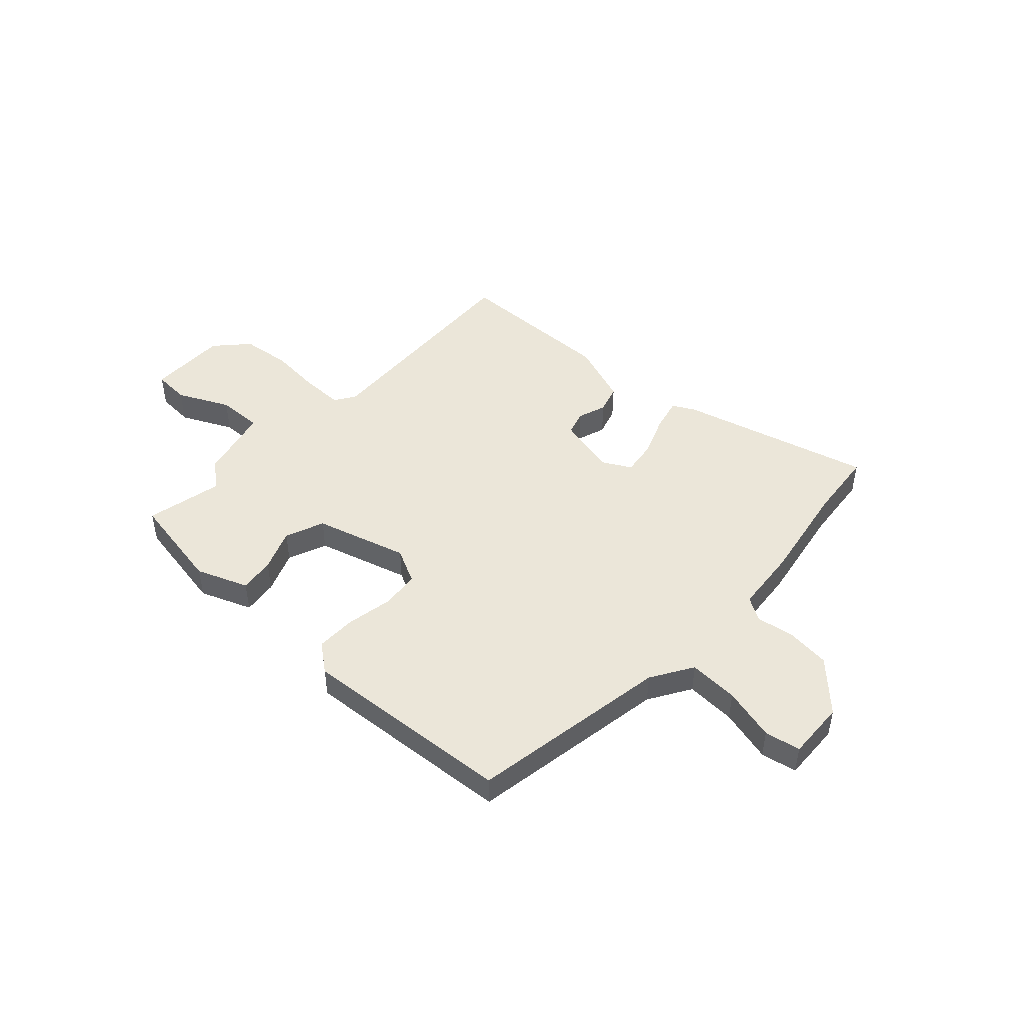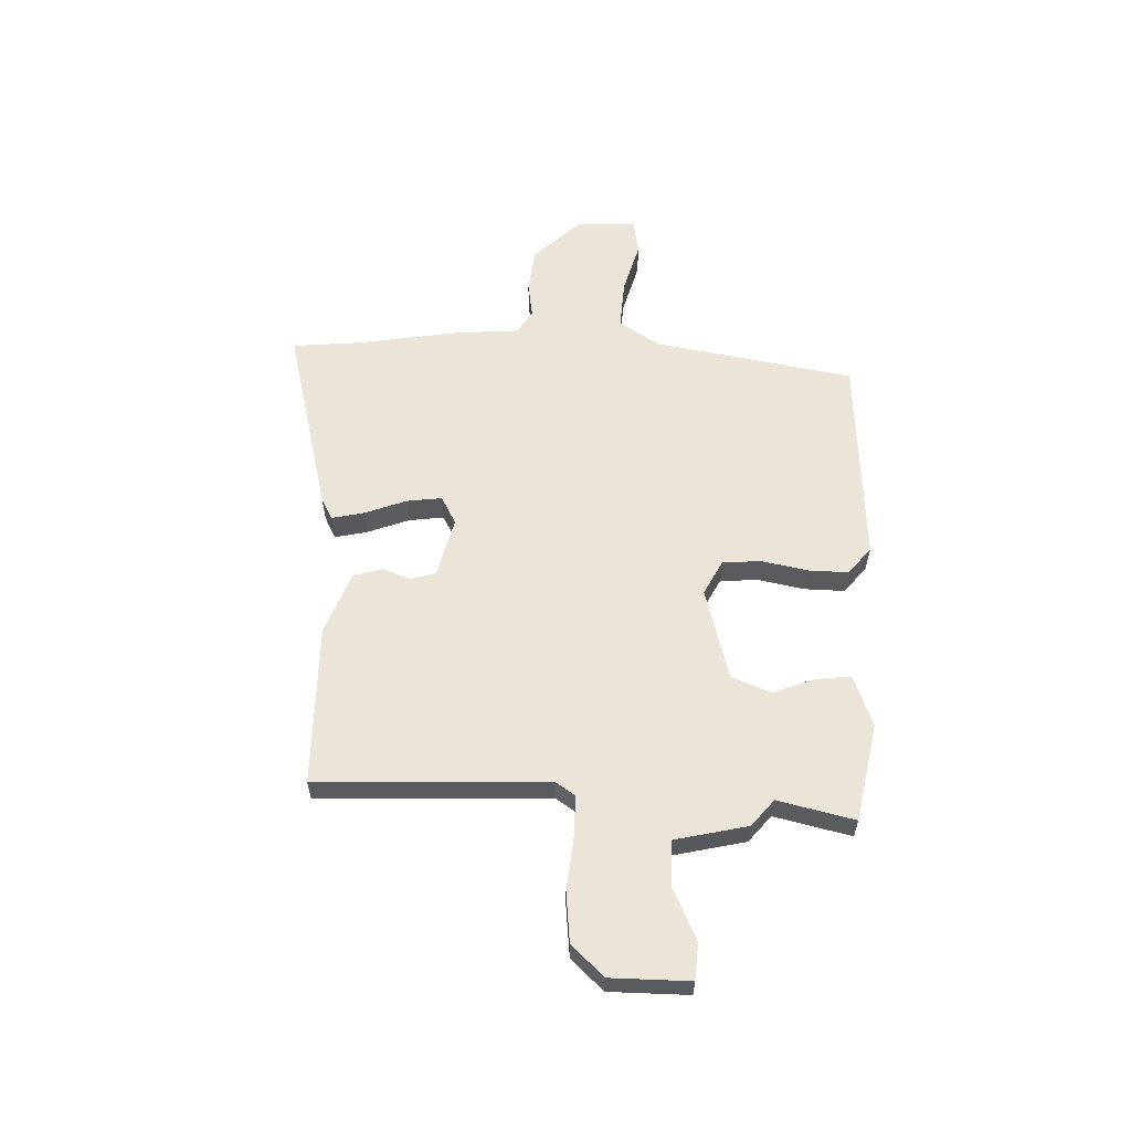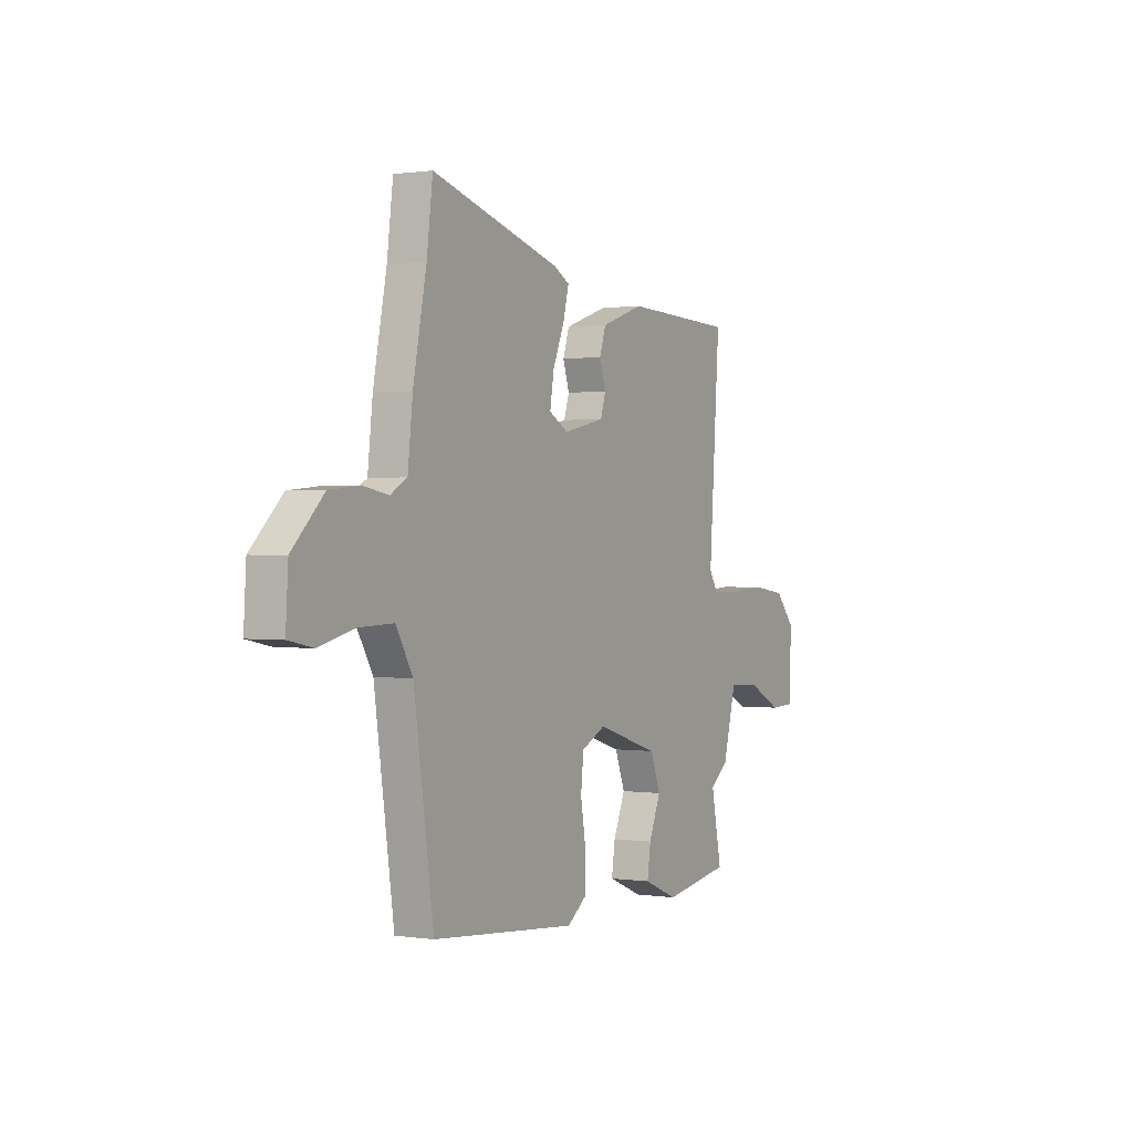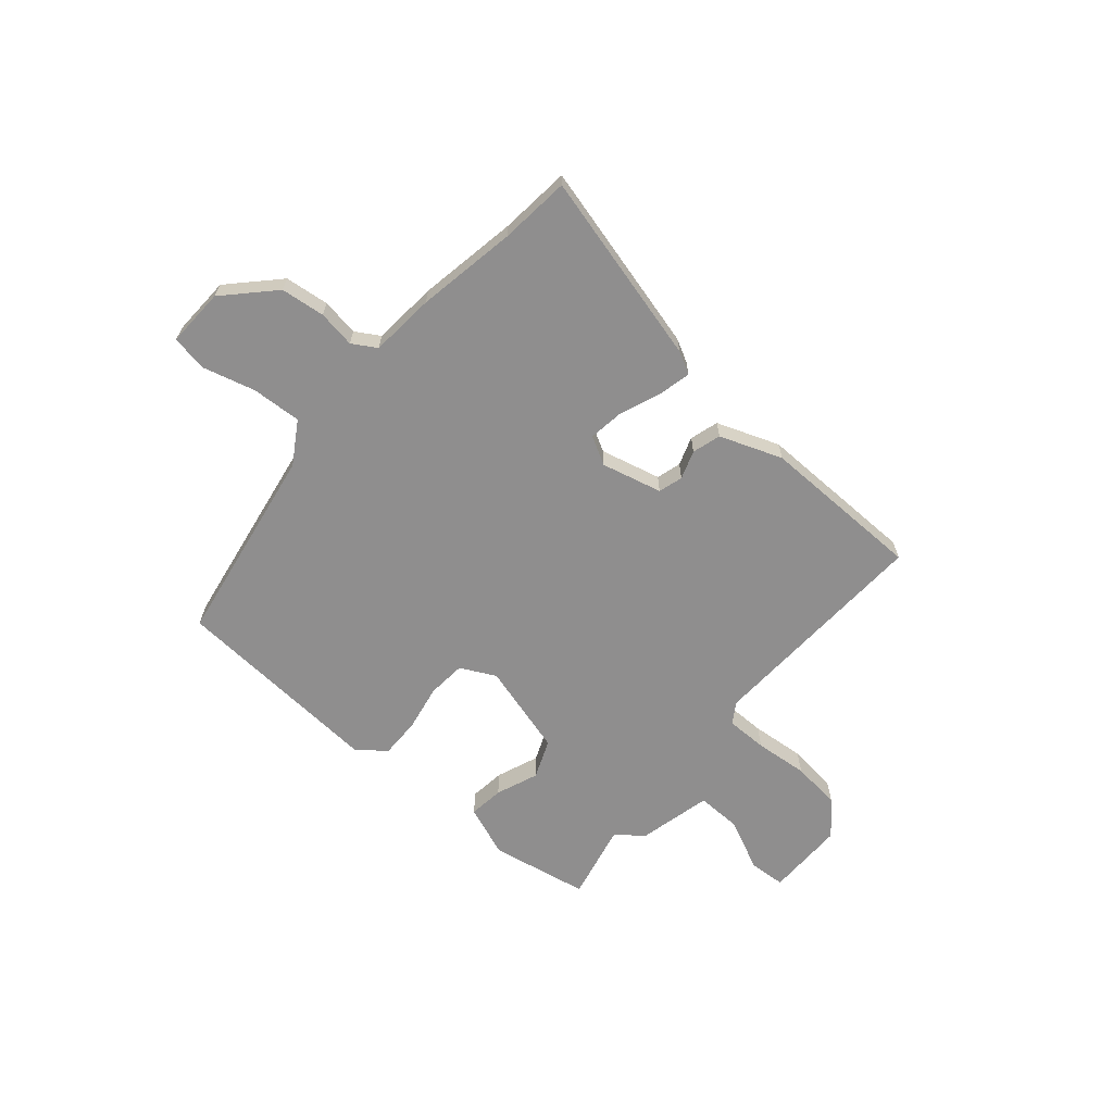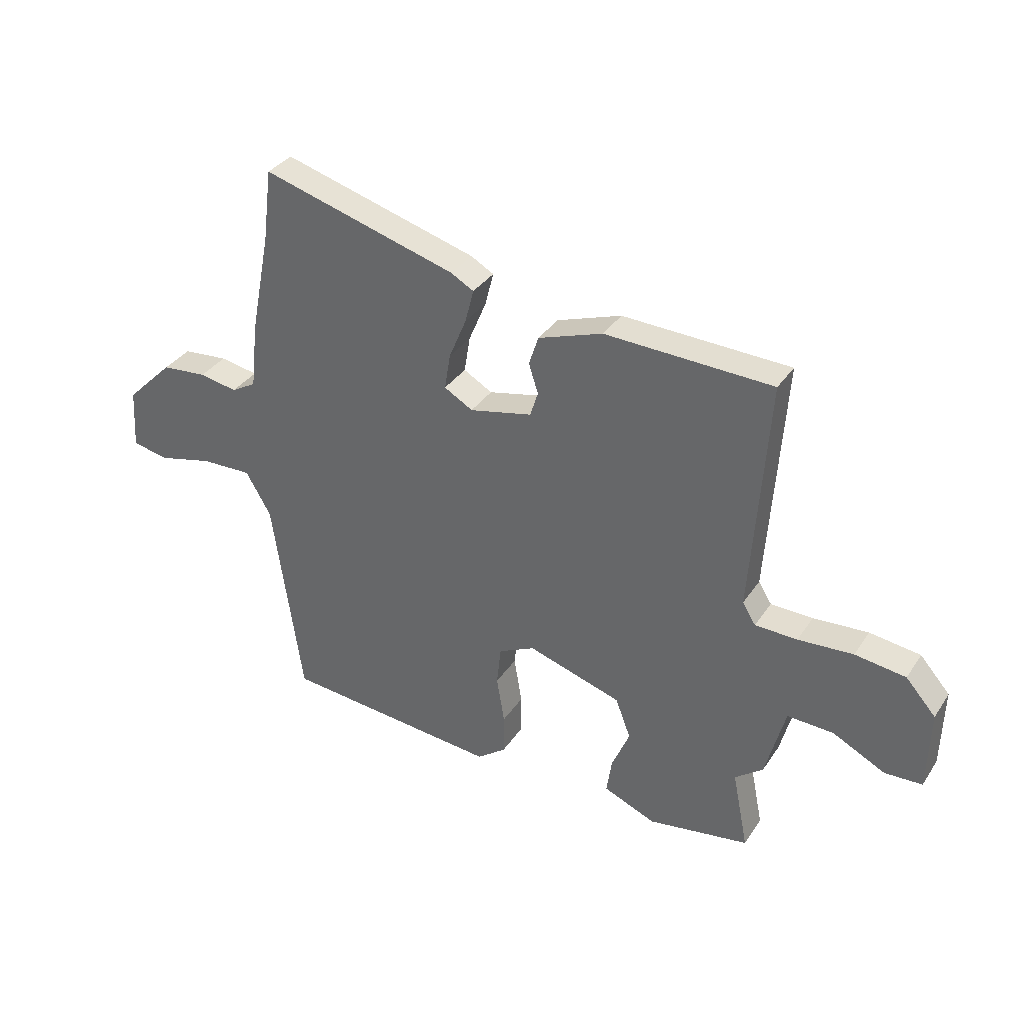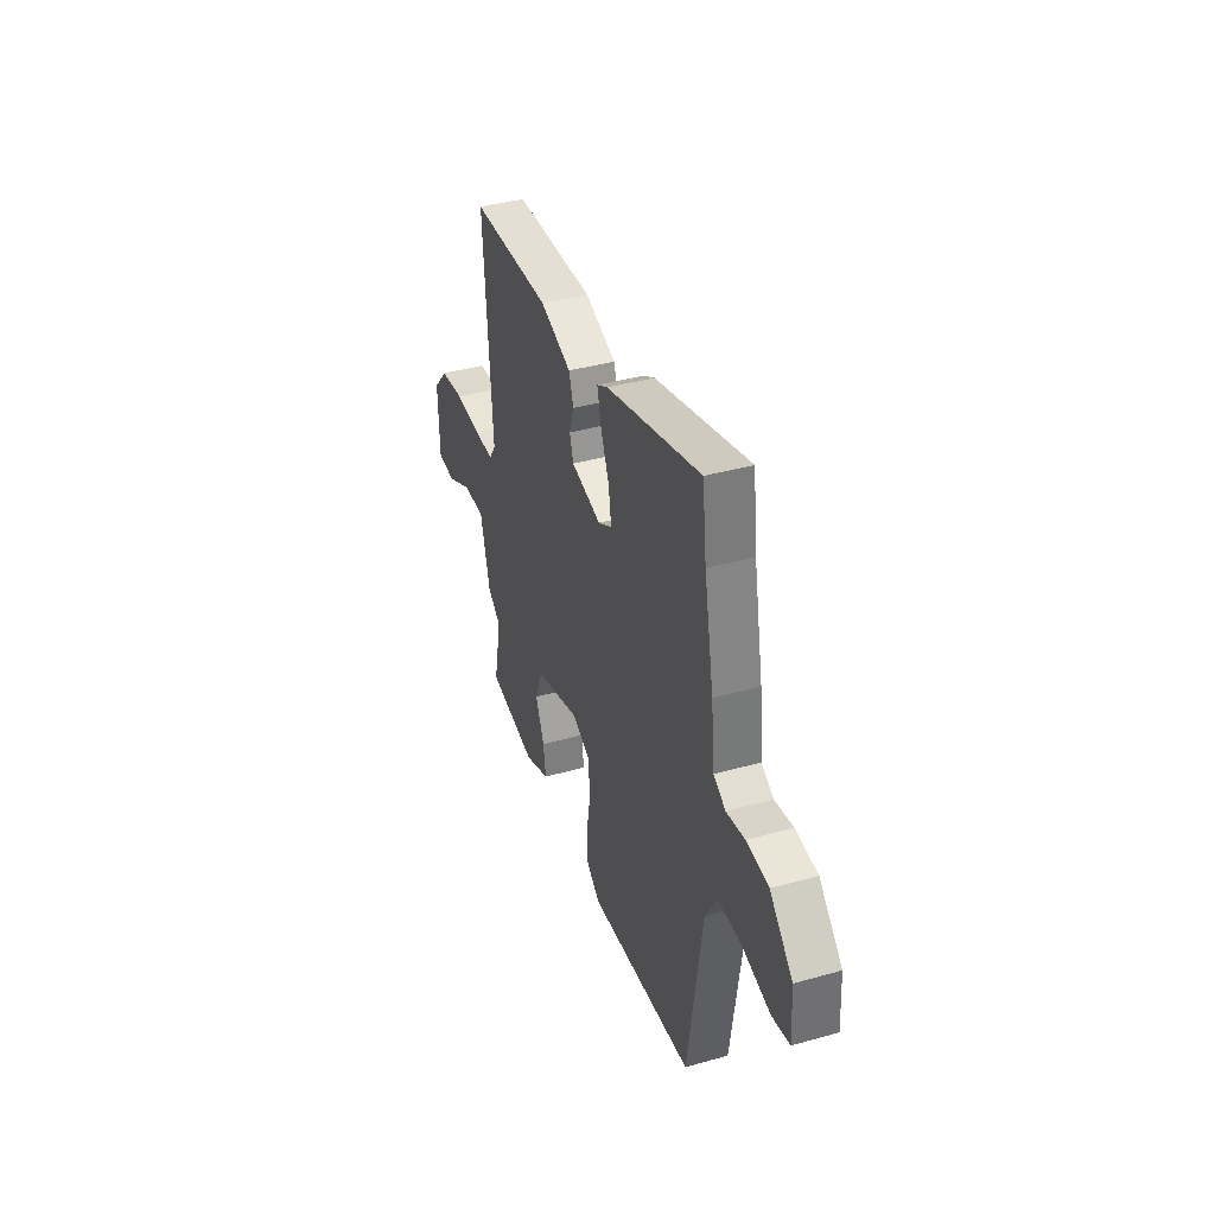
<metadata>
{"format":"obj","ext":"obj","renderer":"f3d","projection":"perspective","resolution":1024,"background":"white","views":[{"elev":46.9,"azim":-136.1,"up":"+Y"},{"elev":58.8,"azim":93.8,"up":"+Y"},{"elev":0.7,"azim":-60.9,"up":"+Z"},{"elev":-65.0,"azim":-39.2,"up":"+Y"},{"elev":34.4,"azim":28.9,"up":"+Z"},{"elev":39.5,"azim":-109.2,"up":"+Z"}]}
</metadata>
<code>
v -0.481 0.07 -0.504
v -0.537 0.07 -0.114
v -0.585 0.07 -0.032
v -0.682 0.07 -0.035
v -0.785 0.07 -0.06
v -0.854 0.07 -0.046
v -0.847 0.07 0.068
v -0.757 0.07 0.157
v -0.671 0.07 0.165
v -0.599 0.07 0.152
v -0.552 0.07 0.179
v -0.538 0.07 0.305
v -0.5 0.07 0.497
v -0.483 0.07 0.633
v -0.114 0.07 0.528
v -0.071 0.07 0.504
v -0.087 0.07 0.441
v -0.12 0.07 0.362
v -0.131 0.07 0.294
v -0.077 0.07 0.263
v 0.041 0.07 0.289
v 0.056 0.07 0.336
v 0.038 0.07 0.392
v 0.056 0.07 0.447
v 0.178 0.07 0.489
v 0.494 0.07 0.477
v 0.463 0.07 0.032
v 0.488 0.07 -0.008
v 0.568 0.07 -0.01
v 0.672 0.07 -0.003
v 0.768 0.07 -0.016
v 0.825 0.07 -0.08
v 0.821 0.07 -0.234
v 0.75 0.07 -0.237
v 0.651 0.07 -0.187
v 0.563 0.07 -0.183
v 0.526 0.07 -0.324
v 0.473 0.07 -0.365
v 0.503 0.07 -0.515
v 0.311 0.07 -0.546
v 0.212 0.07 -0.505
v 0.222 0.07 -0.437
v 0.256 0.07 -0.356
v 0.227 0.07 -0.28
v 0.049 0.07 -0.225
v -0.02 0.07 -0.258
v -0.028 0.07 -0.333
v -0.013 0.07 -0.423
v -0.014 0.07 -0.501
v -0.069 0.07 -0.542
v -0.481 0 -0.504
v -0.537 0 -0.114
v -0.585 0 -0.032
v -0.682 0 -0.035
v -0.785 0 -0.06
v -0.854 0 -0.046
v -0.847 0 0.068
v -0.757 0 0.157
v -0.671 0 0.165
v -0.599 0 0.152
v -0.552 0 0.179
v -0.538 0 0.305
v -0.5 0 0.497
v -0.483 0 0.633
v -0.114 0 0.528
v -0.071 0 0.504
v -0.087 0 0.441
v -0.12 0 0.362
v -0.131 0 0.294
v -0.077 0 0.263
v 0.041 0 0.289
v 0.056 0 0.336
v 0.038 0 0.392
v 0.056 0 0.447
v 0.178 0 0.489
v 0.494 0 0.477
v 0.463 0 0.032
v 0.488 0 -0.008
v 0.568 0 -0.01
v 0.672 0 -0.003
v 0.768 0 -0.016
v 0.825 0 -0.08
v 0.821 0 -0.234
v 0.75 0 -0.237
v 0.651 0 -0.187
v 0.563 0 -0.183
v 0.526 0 -0.324
v 0.473 0 -0.365
v 0.503 0 -0.515
v 0.311 0 -0.546
v 0.212 0 -0.505
v 0.222 0 -0.437
v 0.256 0 -0.356
v 0.227 0 -0.28
v 0.049 0 -0.225
v -0.02 0 -0.258
v -0.028 0 -0.333
v -0.013 0 -0.423
v -0.014 0 -0.501
v -0.069 0 -0.542
f 50 1 2
f 49 50 2
f 48 49 2
f 47 48 2
f 46 47 2 3
f 45 46 3
f 41 42 43
f 40 41 43
f 39 40 43
f 38 39 43
f 38 43 44
f 37 38 44
f 36 37 44
f 33 34 35
f 32 33 35
f 31 32 35
f 30 31 35
f 29 30 35
f 28 29 35 36
f 36 44 45
f 28 36 45
f 27 28 45
f 25 26 27
f 24 25 27
f 23 24 27
f 22 23 27
f 16 17 18
f 15 16 18
f 14 15 18
f 13 14 18
f 13 18 19
f 12 13 19
f 11 12 19
f 10 11 19 20
f 8 9 10
f 7 8 10
f 6 7 10
f 5 6 10
f 4 5 10
f 3 4 10 20
f 21 22 27 45
f 3 20 21 45
f 52 51 100
f 52 100 99
f 52 99 98
f 52 98 97
f 53 52 97 96
f 53 96 95
f 93 92 91
f 93 91 90
f 93 90 89
f 93 89 88
f 94 93 88
f 94 88 87
f 94 87 86
f 85 84 83
f 85 83 82
f 85 82 81
f 85 81 80
f 85 80 79
f 86 85 79 78
f 95 94 86
f 95 86 78
f 95 78 77
f 77 76 75
f 77 75 74
f 77 74 73
f 77 73 72
f 68 67 66
f 68 66 65
f 68 65 64
f 68 64 63
f 69 68 63
f 69 63 62
f 69 62 61
f 70 69 61 60
f 60 59 58
f 60 58 57
f 60 57 56
f 60 56 55
f 60 55 54
f 70 60 54 53
f 95 77 72 71
f 95 71 70 53
f 1 51 52 2
f 2 52 53 3
f 3 53 54 4
f 4 54 55 5
f 5 55 56 6
f 6 56 57 7
f 7 57 58 8
f 8 58 59 9
f 9 59 60 10
f 10 60 61 11
f 11 61 62 12
f 12 62 63 13
f 13 63 64 14
f 14 64 65 15
f 15 65 66 16
f 16 66 67 17
f 17 67 68 18
f 18 68 69 19
f 19 69 70 20
f 20 70 71 21
f 21 71 72 22
f 22 72 73 23
f 23 73 74 24
f 24 74 75 25
f 25 75 76 26
f 26 76 77 27
f 27 77 78 28
f 28 78 79 29
f 29 79 80 30
f 30 80 81 31
f 31 81 82 32
f 32 82 83 33
f 33 83 84 34
f 34 84 85 35
f 35 85 86 36
f 36 86 87 37
f 37 87 88 38
f 38 88 89 39
f 39 89 90 40
f 40 90 91 41
f 41 91 92 42
f 42 92 93 43
f 43 93 94 44
f 44 94 95 45
f 45 95 96 46
f 46 96 97 47
f 47 97 98 48
f 48 98 99 49
f 49 99 100 50
f 50 100 51 1

</code>
